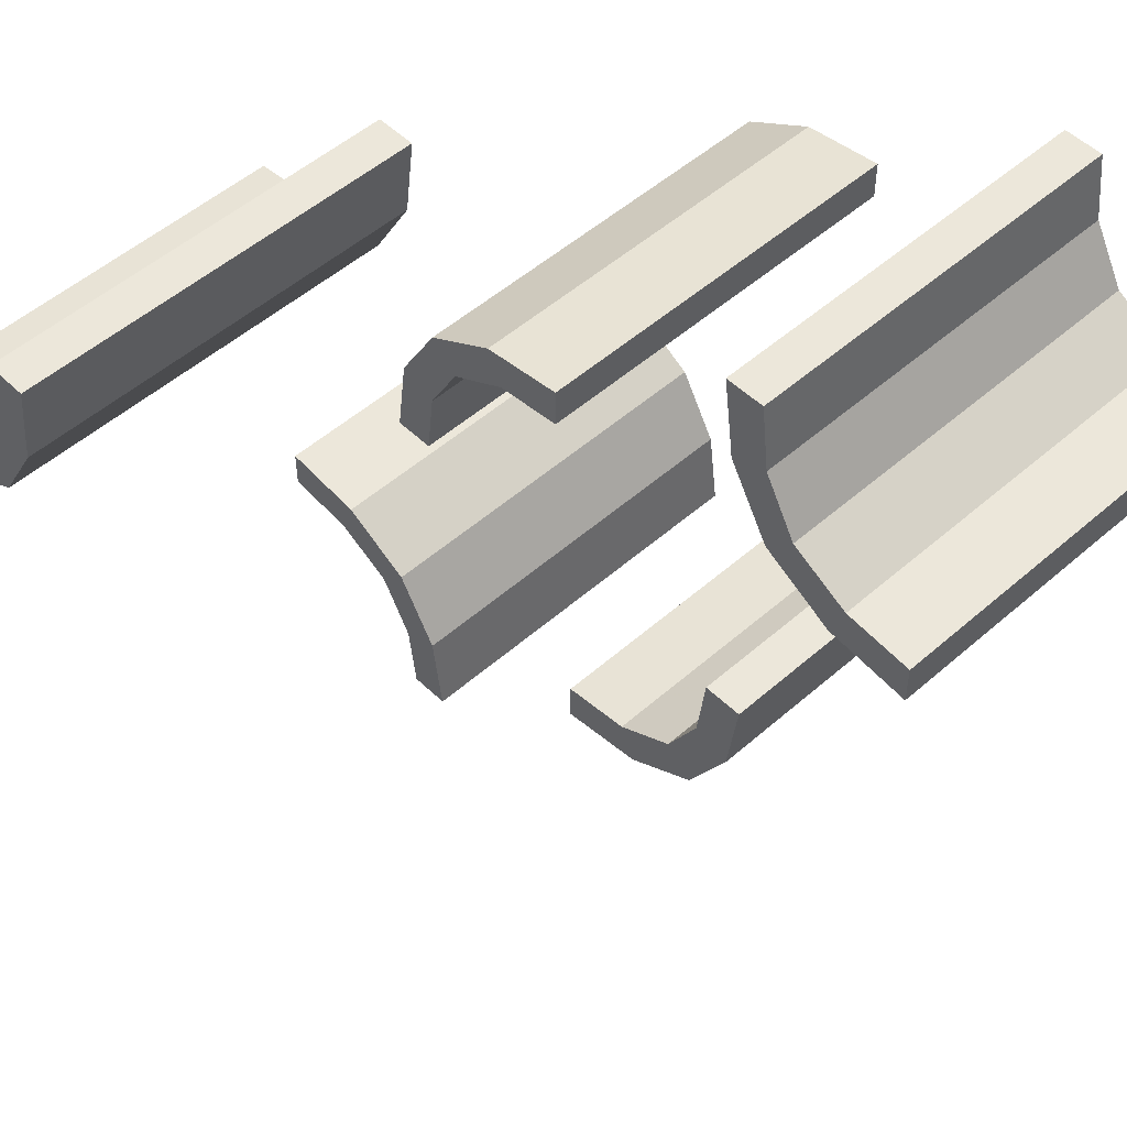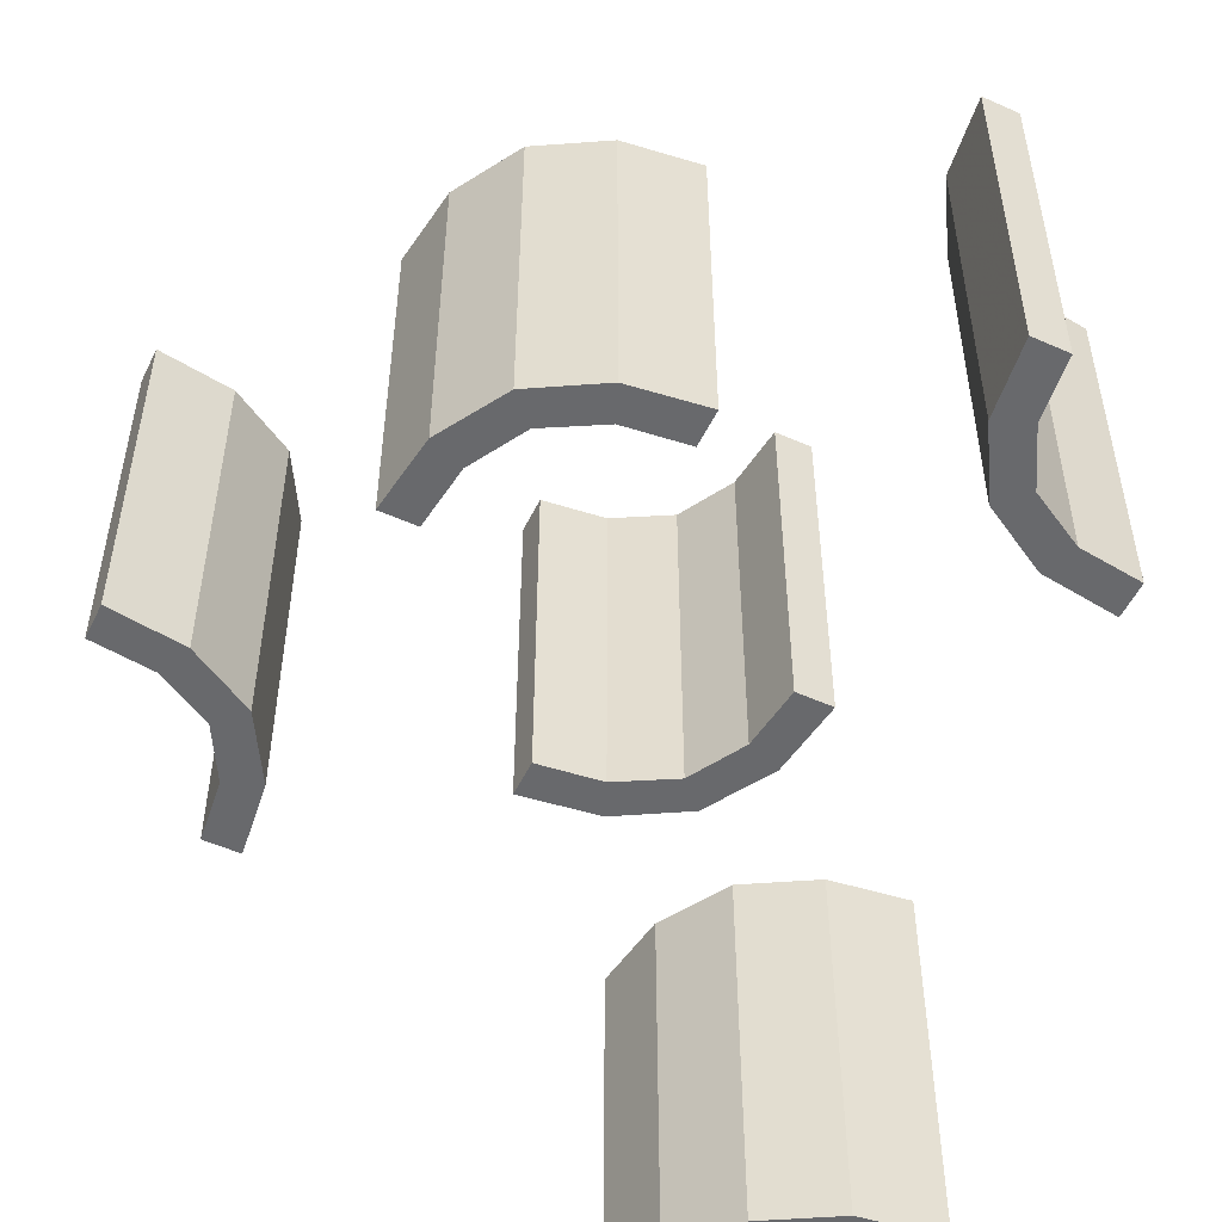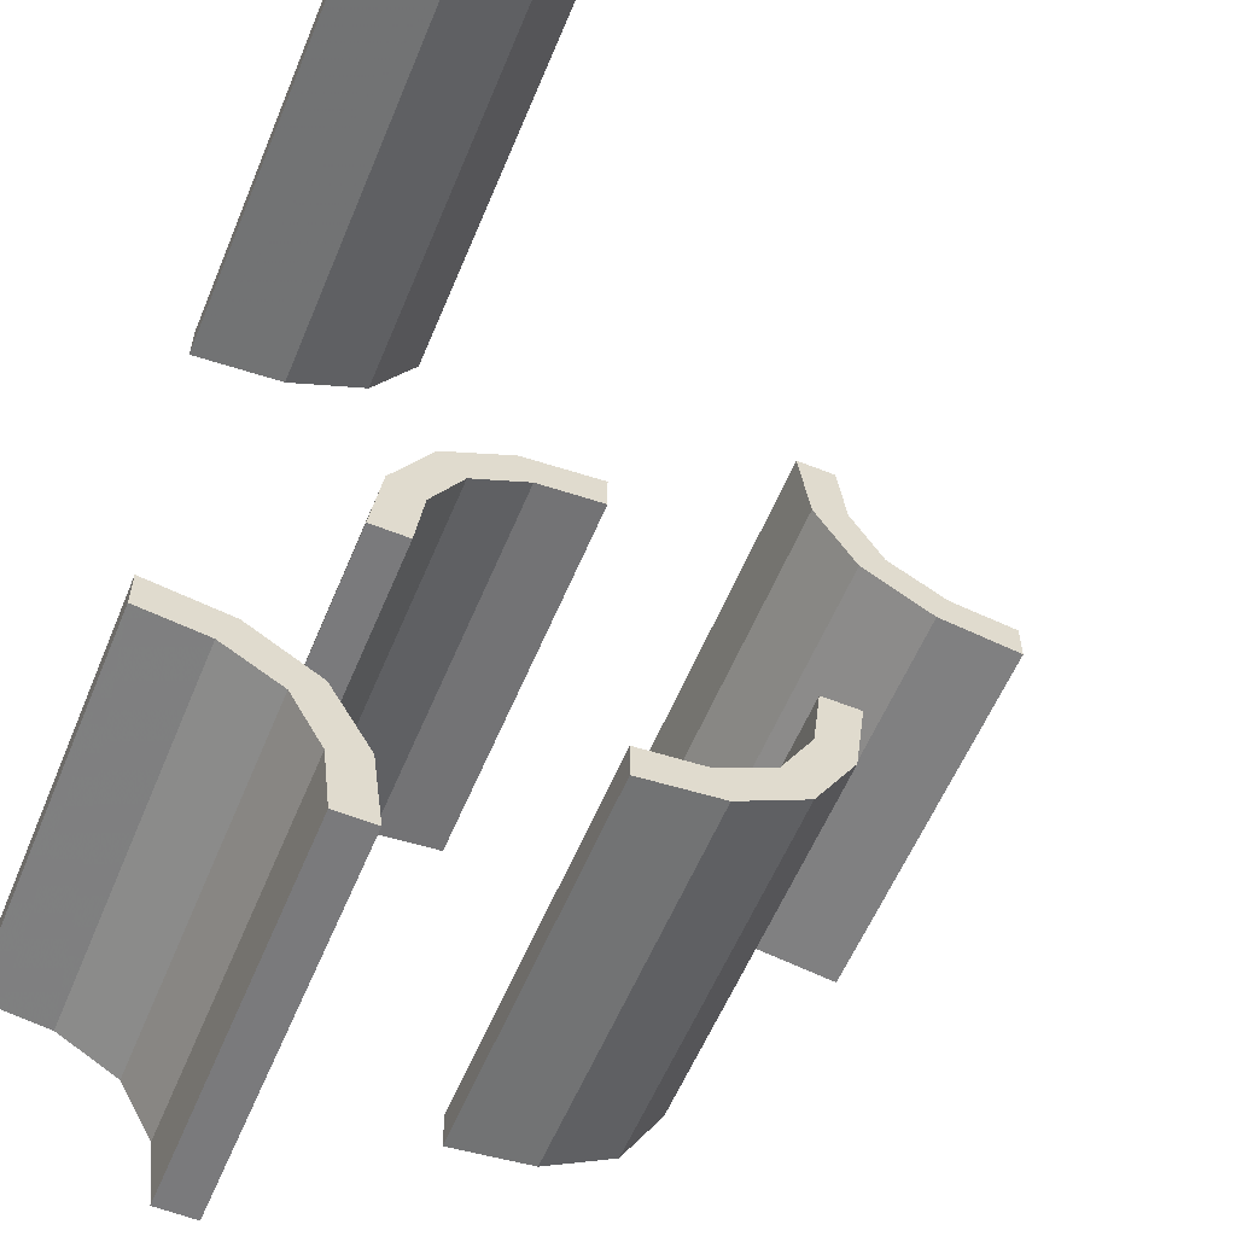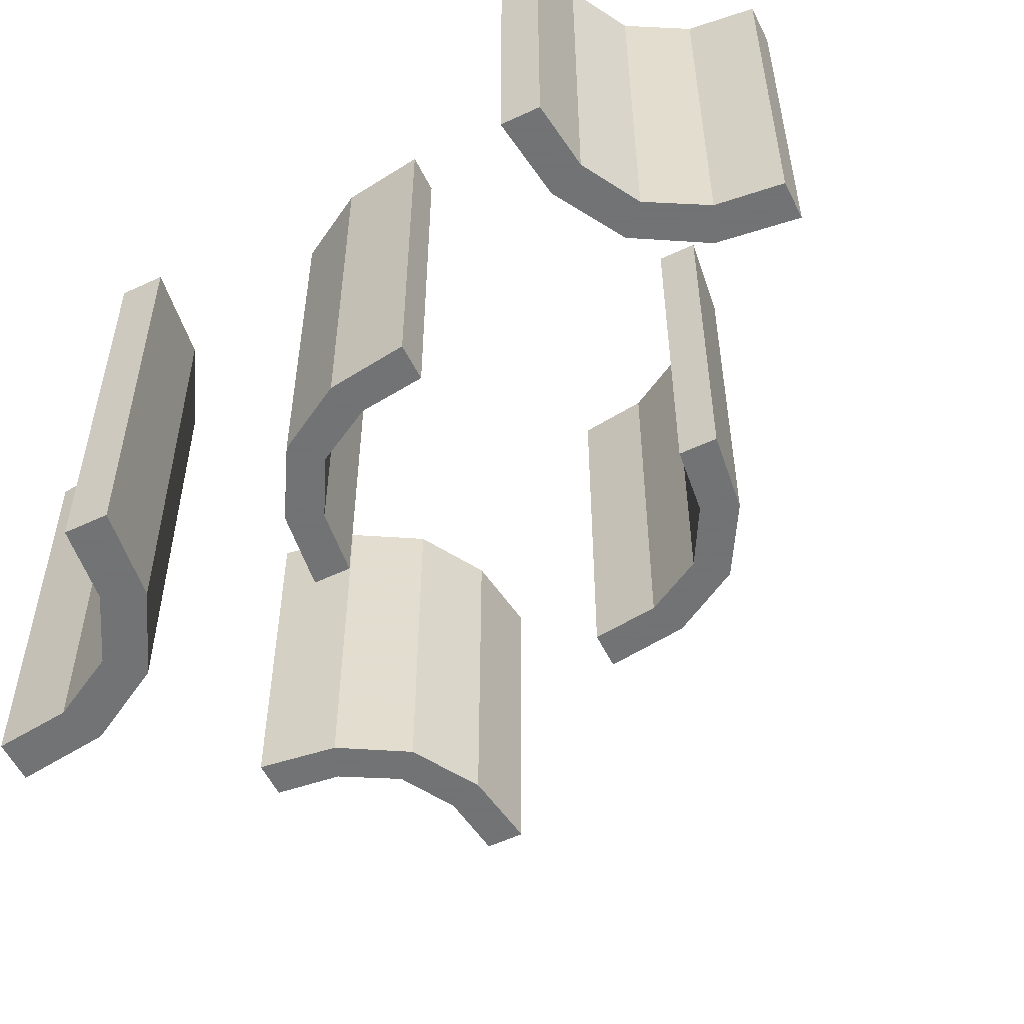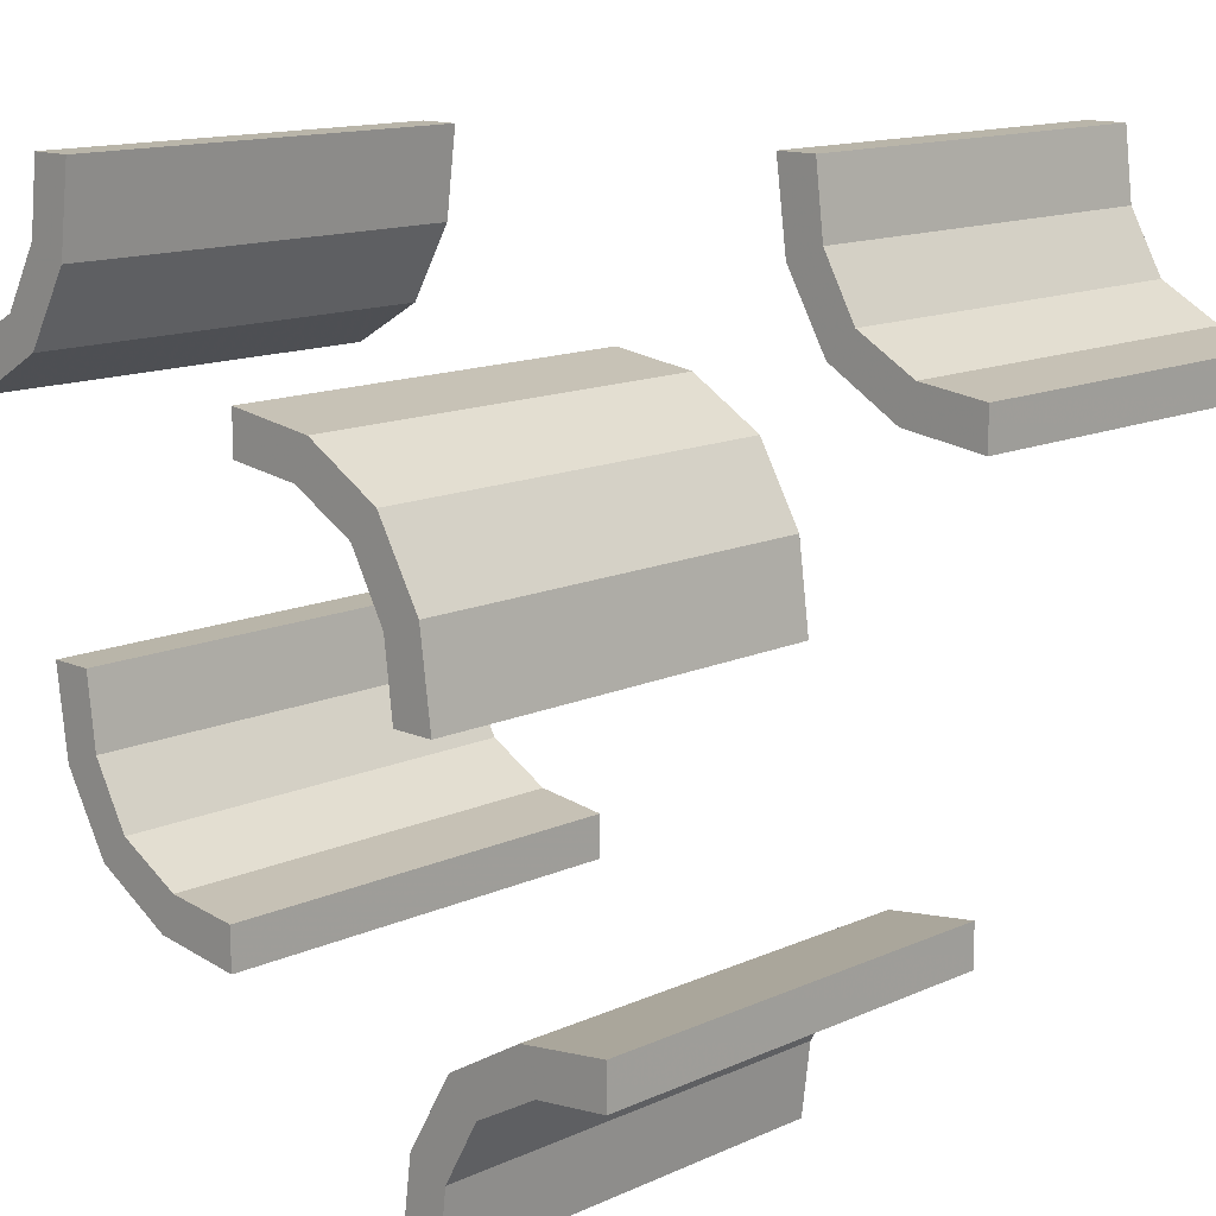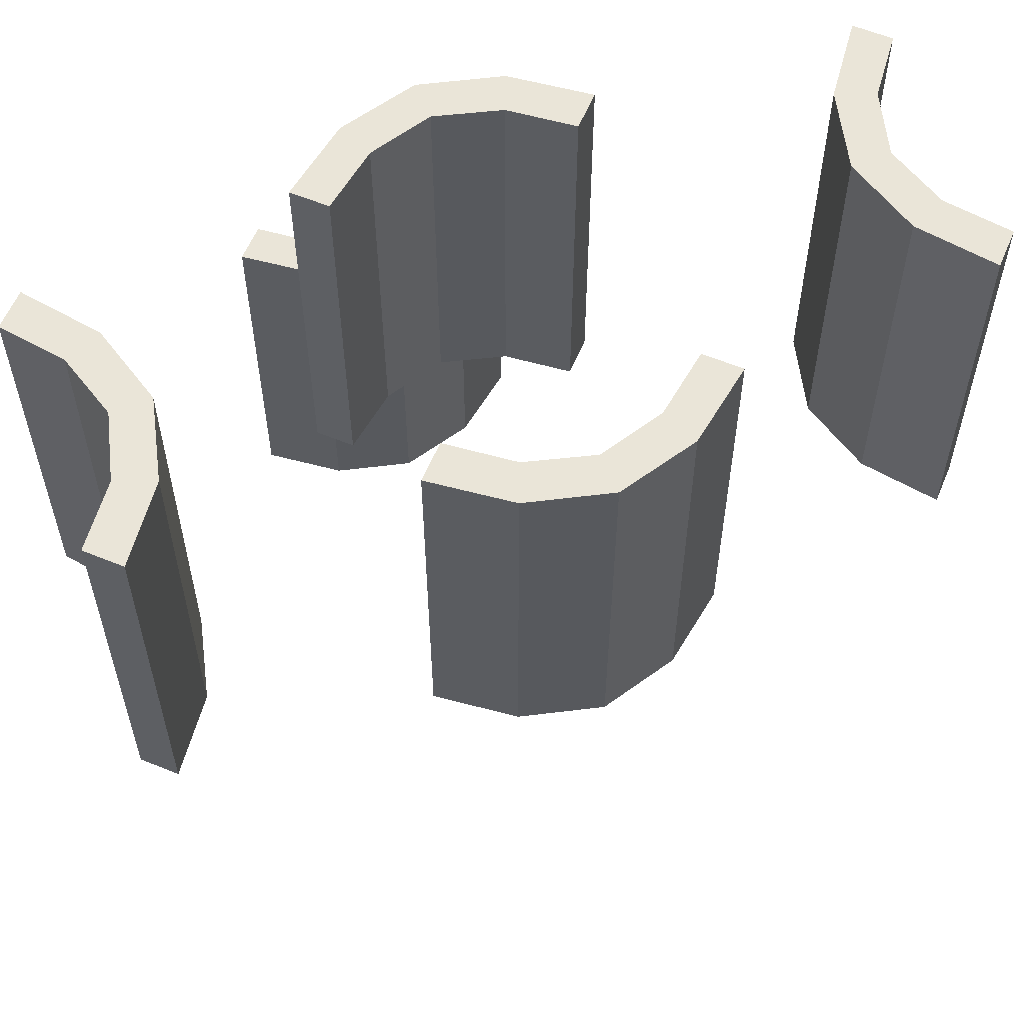
<metadata>
{"format":"obj","ext":"obj","renderer":"f3d","projection":"perspective","resolution":1024,"background":"white","views":[{"elev":51.3,"azim":-133.7,"up":"+Y"},{"elev":-52.8,"azim":-25.6,"up":"+Z"},{"elev":-58.2,"azim":157.5,"up":"+Y"},{"elev":-55.7,"azim":-153.8,"up":"+Z"},{"elev":13.4,"azim":44.4,"up":"+Y"},{"elev":59.3,"azim":-67.1,"up":"+Z"}]}
</metadata>
<code>
v 0.402 -0.2846 0
v 0.402 -0.2846 0.5
v 0.402 0.2846 0
v 0.402 0.2846 -0.5
v -0.261 -0.1182 0
v -0.261 -0.1182 0.5
v -0.275 0.4868 0
v -0.275 0.4868 0.5
v -0.275 -0.01322 0
v -0.275 -0.01322 0.5
v 0.4879 -0.2743 0
v 0.4879 -0.2743 0.5
v 0.4879 -0.2243 0
v 0.4879 -0.2243 0.5
v 0.4879 0.2243 0
v 0.4879 0.2243 -0.5
v 0.4879 0.2743 0
v 0.4879 0.2743 -0.5
v 0.2145 0.09953 0
v 0.2145 0.09953 0.5
v 0.3271 0.3263 0
v 0.3271 0.3263 -0.5
v 0.3271 0.3263 -0.25
v 0.3271 -0.3263 0
v 0.3271 -0.3263 0.25
v 0.3271 -0.3263 0.5
v 0.1174 0.2617 0
v 0.1174 0.2617 0.5
v -0.2082 -0.209 0
v -0.2082 -0.209 0.25
v -0.2082 -0.209 0.5
v -0.2918 0.291 0
v -0.2918 0.291 0.25
v -0.2918 0.291 0.5
v 0.3826 0.2383 0
v 0.3826 0.2383 -0.5
v 0.3826 -0.2383 0
v 0.3826 -0.2383 0.5
v 0.1729 0.1737 0
v 0.1729 0.1737 0.25
v 0.1729 0.1737 0.5
v 0.2855 -0.4005 0
v 0.2855 -0.4005 0.5
v 0.2855 0.4005 0
v 0.2855 0.4005 -0.5
v 0.01215 0.2257 0
v 0.01215 0.2257 0.5
v 0.01215 0.2757 0
v 0.01215 0.2757 0.5
v -0.225 0.4868 0
v -0.225 0.4868 0.5
v -0.225 -0.01322 0
v -0.225 -0.01322 0.5
v -0.239 0.3818 0
v -0.239 0.3818 0.5
v 0.09804 0.2154 0
v 0.09804 0.2154 0.5
v -0.09804 -0.2154 0
v -0.09804 -0.2154 0.5
v 0.239 0.3818 0
v 0.239 0.3818 -0.5
v 0.239 -0.3818 0
v 0.239 -0.3818 0.5
v 0.225 0.01322 0
v 0.225 0.01322 0.5
v 0.225 -0.4868 0
v 0.225 -0.4868 0.5
v 0.225 0.4868 0
v 0.225 0.4868 -0.5
v -0.01215 -0.2757 0
v -0.01215 -0.2757 0.5
v -0.01215 -0.2257 0
v -0.01215 -0.2257 0.5
v -0.2855 0.4005 0
v -0.2855 0.4005 0.5
v -0.1729 -0.1737 0
v -0.1729 -0.1737 0.25
v -0.1729 -0.1737 0.5
v -0.3826 0.2383 0
v -0.3826 0.2383 0.5
v 0.2918 0.291 0
v 0.2918 0.291 -0.5
v 0.2918 0.291 -0.25
v 0.2918 -0.291 0
v 0.2918 -0.291 0.25
v 0.2918 -0.291 0.5
v 0.2082 0.209 0
v 0.2082 0.209 0.25
v 0.2082 0.209 0.5
v -0.1174 -0.2617 0
v -0.1174 -0.2617 0.5
v -0.3271 0.3263 0
v -0.3271 0.3263 0.25
v -0.3271 0.3263 0.5
v -0.2145 -0.09953 0
v -0.2145 -0.09953 0.5
v -0.4879 0.2243 0
v -0.4879 0.2243 0.5
v -0.4879 0.2743 0
v -0.4879 0.2743 0.5
v 0.275 0.01322 0
v 0.275 0.01322 0.5
v 0.275 -0.4868 0
v 0.275 -0.4868 0.5
v 0.275 0.4868 0
v 0.275 0.4868 -0.5
v 0.261 0.1182 0
v 0.261 0.1182 0.5
v -0.402 0.2846 0
v -0.402 0.2846 0.5
f 57 28 49
f 49 47 57
f 28 57 41
f 41 89 28
f 41 20 108
f 65 102 20
f 108 20 102
f 89 41 108
f 28 89 88
f 27 88 87
f 49 28 27
f 88 27 28
f 101 107 108
f 108 107 88
f 88 107 87
f 89 108 88
f 64 101 102
f 20 41 40
f 19 40 39
f 65 20 19
f 40 19 20
f 46 56 57
f 57 56 40
f 40 56 39
f 41 57 40
f 48 46 47
f 56 48 27
f 48 56 46
f 27 39 56
f 39 27 87
f 39 107 19
f 64 19 101
f 107 101 19
f 87 107 39
f 49 27 48
f 101 108 102
f 64 102 65
f 65 19 64
f 46 57 47
f 48 47 49
f 110 80 98
f 98 100 110
f 80 110 94
f 94 34 80
f 94 75 55
f 8 51 75
f 55 75 51
f 34 94 55
f 80 34 33
f 79 33 32
f 98 80 79
f 33 79 80
f 50 54 55
f 55 54 33
f 33 54 32
f 34 55 33
f 7 50 51
f 75 94 93
f 74 93 92
f 8 75 74
f 93 74 75
f 99 109 110
f 110 109 93
f 93 109 92
f 94 110 93
f 97 99 100
f 109 97 79
f 97 109 99
f 79 92 109
f 92 79 32
f 92 54 74
f 7 74 50
f 54 50 74
f 32 54 92
f 98 79 97
f 50 55 51
f 7 51 8
f 8 74 7
f 99 110 100
f 97 100 98
f 2 38 14
f 14 12 2
f 38 2 26
f 26 86 38
f 26 43 63
f 104 67 43
f 63 43 67
f 86 26 63
f 38 86 85
f 37 85 84
f 14 38 37
f 85 37 38
f 66 62 63
f 63 62 85
f 85 62 84
f 86 63 85
f 103 66 67
f 43 26 25
f 42 25 24
f 104 43 42
f 25 42 43
f 11 1 2
f 2 1 25
f 25 1 24
f 26 2 25
f 13 11 12
f 1 13 37
f 13 1 11
f 37 24 1
f 24 37 84
f 24 62 42
f 103 42 66
f 62 66 42
f 84 62 24
f 14 37 13
f 66 63 67
f 103 67 104
f 104 42 103
f 11 2 12
f 13 12 14
f 3 35 15
f 15 17 3
f 35 3 21
f 21 81 35
f 21 44 60
f 105 68 44
f 60 44 68
f 81 21 60
f 35 81 83
f 36 83 82
f 15 35 36
f 83 36 35
f 69 61 60
f 60 61 83
f 83 61 82
f 81 60 83
f 106 69 68
f 44 21 23
f 45 23 22
f 105 44 45
f 23 45 44
f 18 4 3
f 3 4 23
f 23 4 22
f 21 3 23
f 16 18 17
f 4 16 36
f 16 4 18
f 36 22 4
f 22 36 82
f 22 61 45
f 106 45 69
f 61 69 45
f 82 61 22
f 15 36 16
f 69 60 68
f 106 68 105
f 105 45 106
f 18 3 17
f 16 17 15
f 58 90 70
f 70 72 58
f 90 58 76
f 76 29 90
f 76 95 5
f 52 9 95
f 5 95 9
f 29 76 5
f 90 29 30
f 91 30 31
f 70 90 91
f 30 91 90
f 10 6 5
f 5 6 30
f 30 6 31
f 29 5 30
f 53 10 9
f 95 76 77
f 96 77 78
f 52 95 96
f 77 96 95
f 73 59 58
f 58 59 77
f 77 59 78
f 76 58 77
f 71 73 72
f 59 71 91
f 71 59 73
f 91 78 59
f 78 91 31
f 78 6 96
f 53 96 10
f 6 10 96
f 31 6 78
f 70 91 71
f 10 5 9
f 53 9 52
f 52 96 53
f 73 58 72
f 71 72 70

</code>
